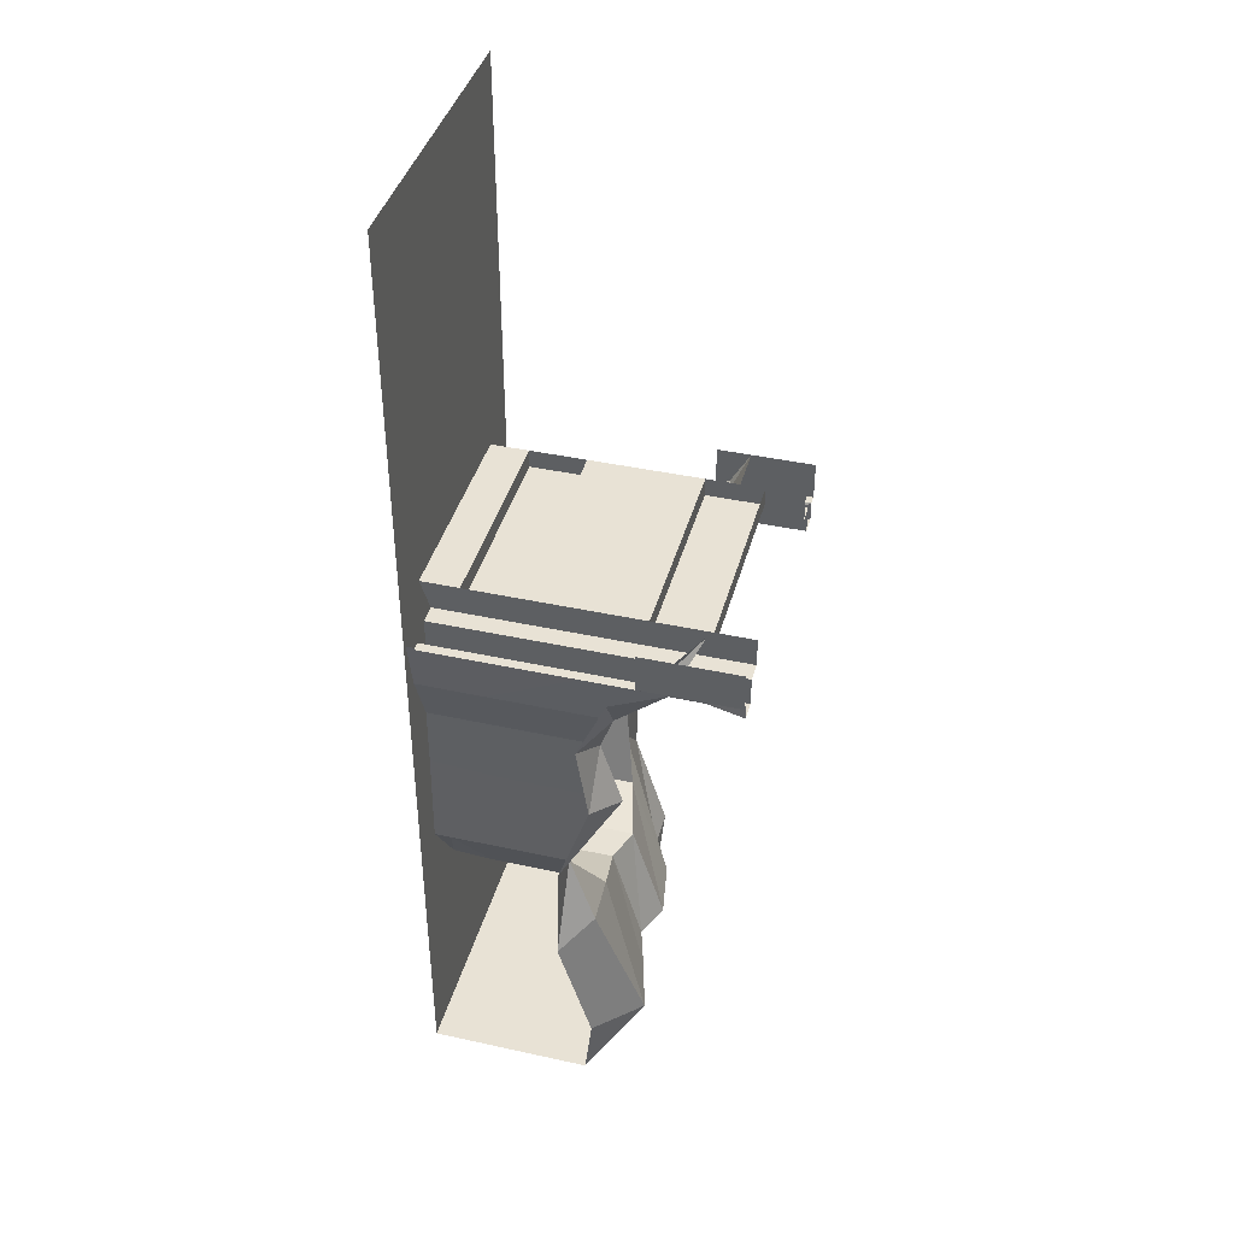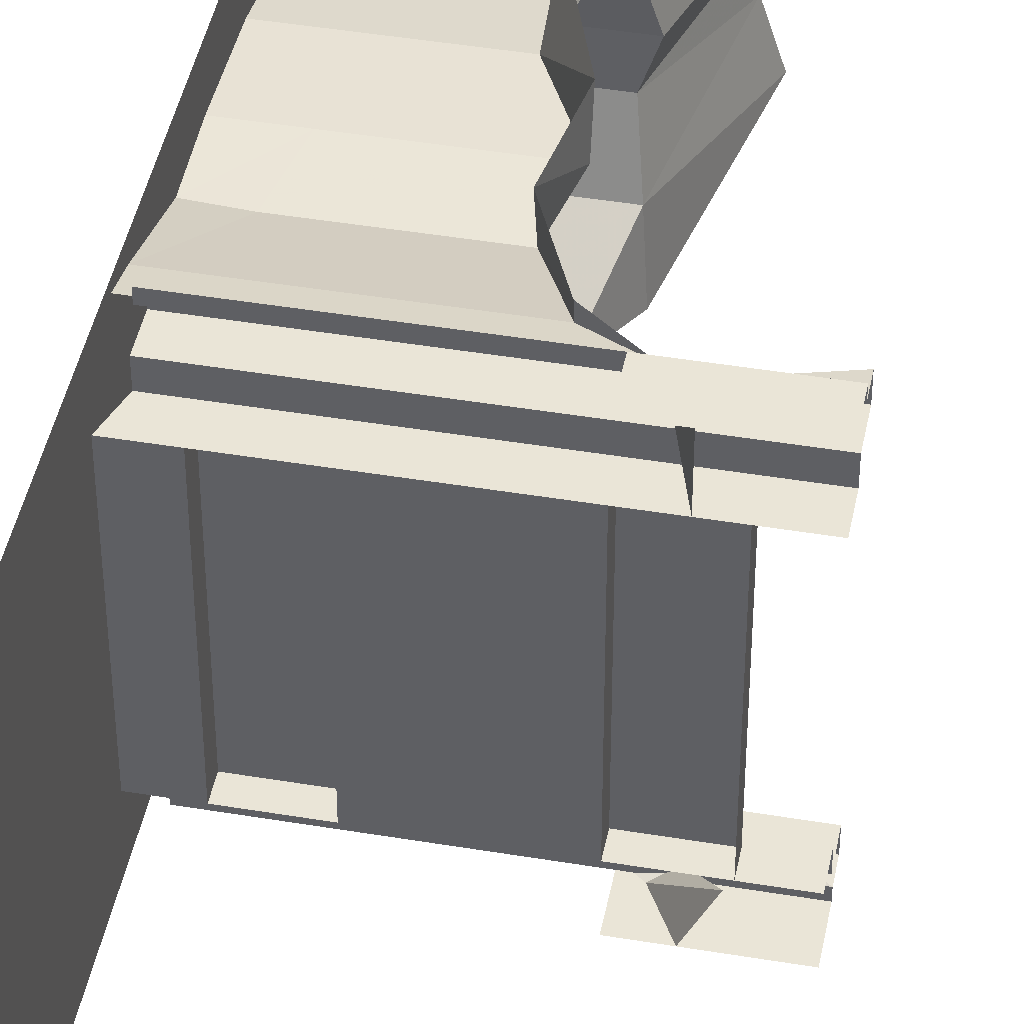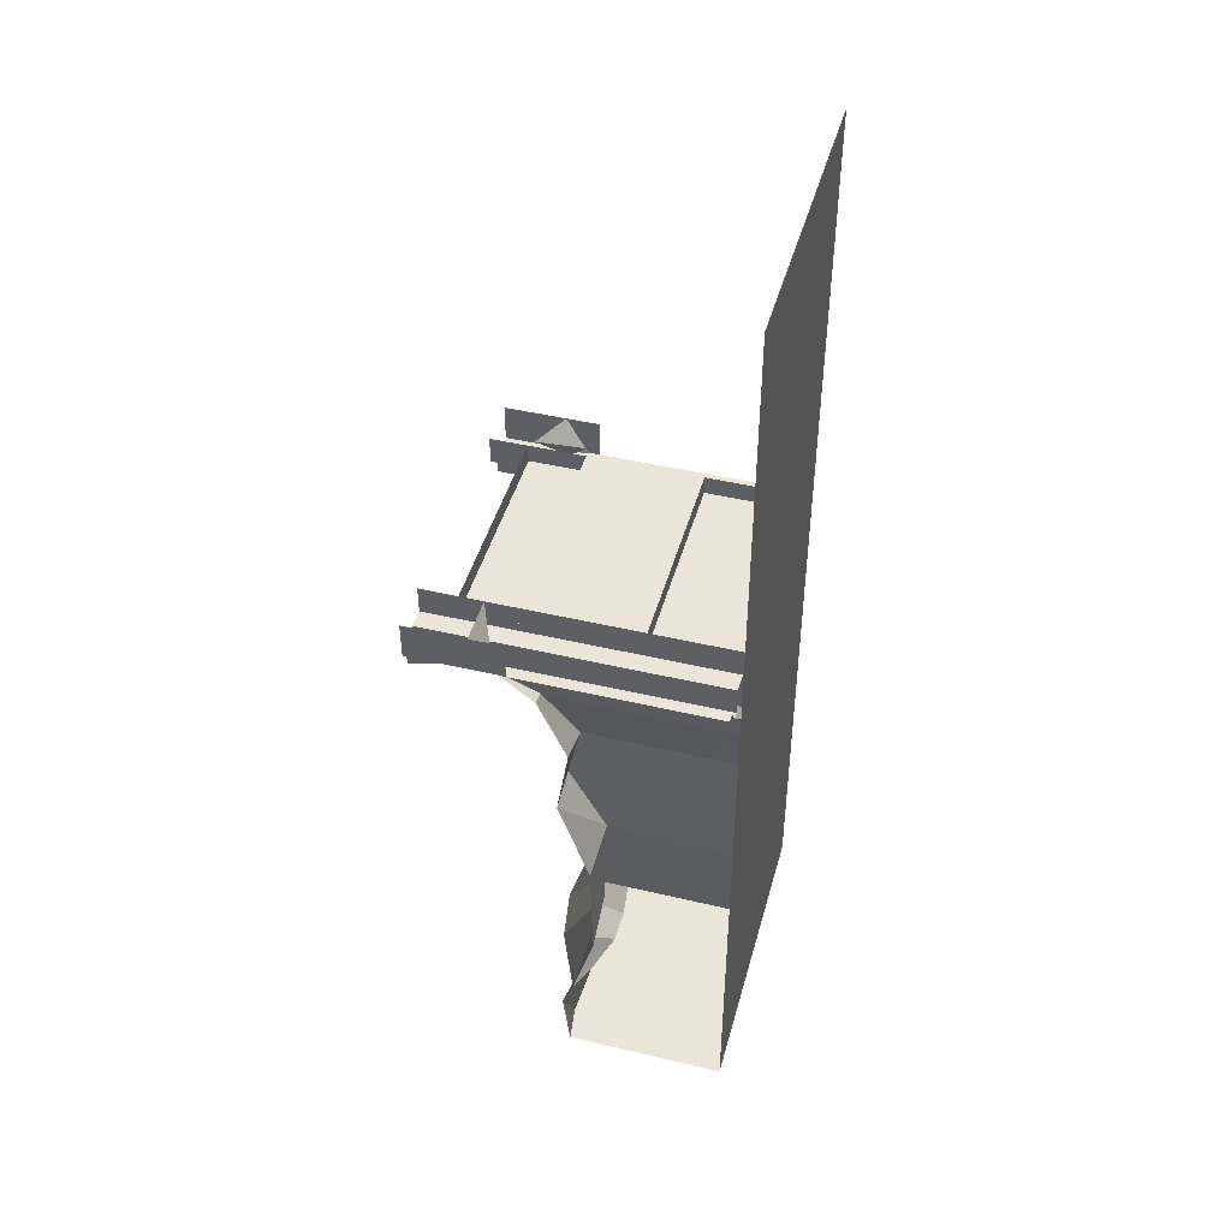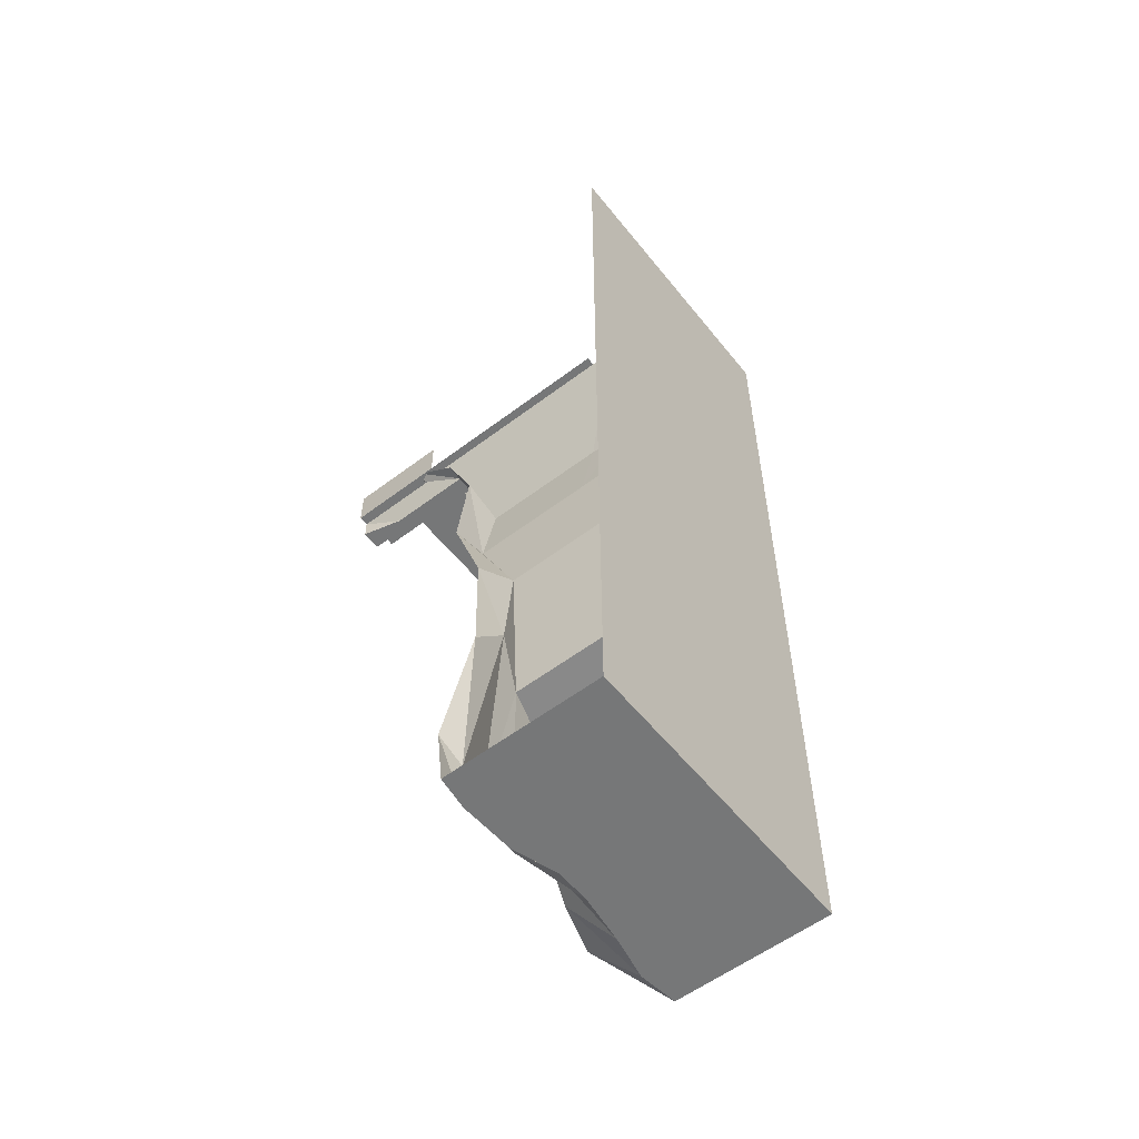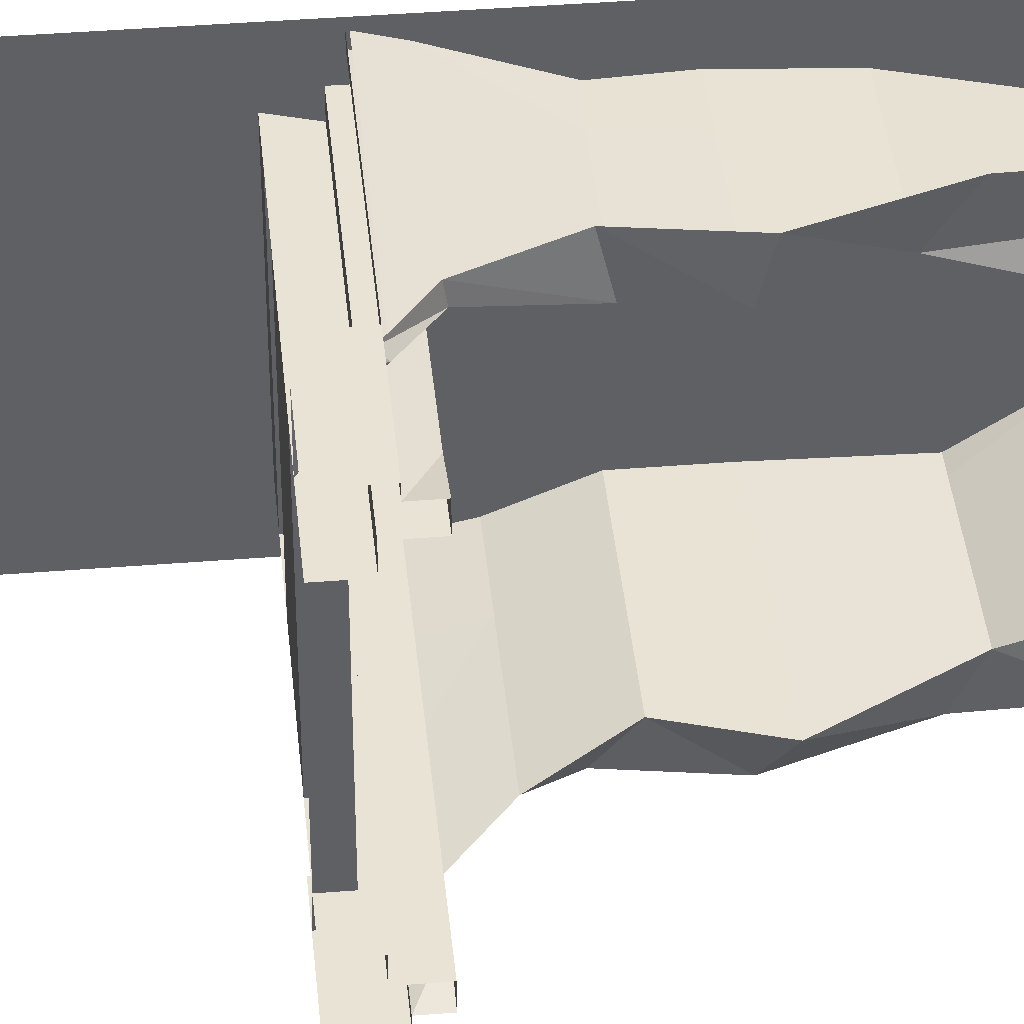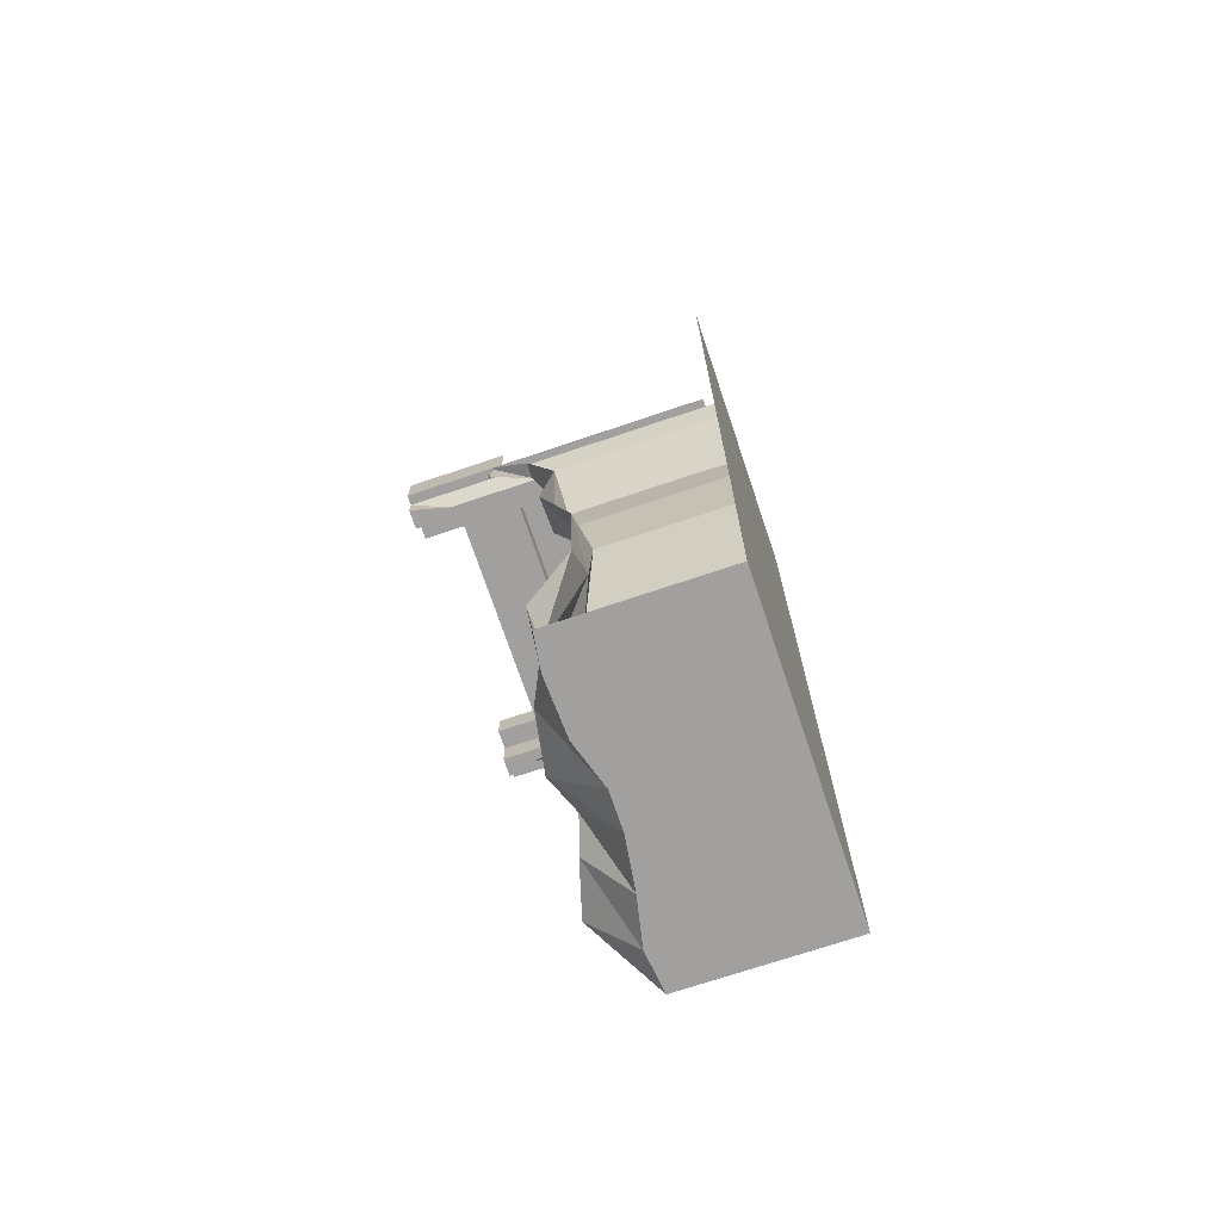
<metadata>
{"format":"obj","ext":"obj","renderer":"f3d","projection":"perspective","resolution":1024,"background":"white","views":[{"elev":40.8,"azim":-165.0,"up":"+Y"},{"elev":44.1,"azim":-168.9,"up":"+Z"},{"elev":45.2,"azim":15.3,"up":"+Y"},{"elev":-57.0,"azim":38.2,"up":"+Y"},{"elev":41.2,"azim":-95.6,"up":"+Z"},{"elev":-71.8,"azim":18.6,"up":"+Y"}]}
</metadata>
<code>
v -0.04688 -0.6641 0.5
v -0.04688 -0.6328 0.375
v 0.07031 -0.875 0.3594
v 0.05469 -0.9609 0.5
v 0.07031 -1.195 0.3906
v 0.0625 -1.32 0.5
v -0.03906 -1.719 0.4062
v -0.04688 -1.672 0.5
v -0.03906 -1.875 0.3906
v -0.02344 -1.875 0.5
v 0.5 -1.875 0.5
v -0.03125 -1.875 0.2109
v 0.01562 -1.875 0.0625
v 0.5 -1.875 -0.5
v 0.5 1.25 -0.5
v 0.5 1.25 0.5
v -0.1172 -0.7188 -0.3672
v -0.04688 -0.6641 -0.5
v 0.05469 -0.9609 -0.5
v 0.05469 -1.023 -0.375
v 0.2266 -1.023 -0.375
v 0.05469 -0.7188 -0.3672
v -0.04688 -0.5 -0.3672
v -0.007812 -0.4219 -0.5
v -0.1094 -0.3125 -0.4453
v -0.1016 -0.2109 -0.5
v -0.2812 -0.1406 -0.4844
v -0.2344 -0.1094 -0.5
v -0.3594 0 -0.3672
v -0.2969 0 -0.5
v 0.01562 -1.289 0.2656
v -0.1172 -1.664 0.2422
v -0.02344 -1.258 -0.2266
v -0.03906 -1.227 -0.4141
v -0.1797 -1.734 -0.3125
v -0.1328 -1.719 -0.1484
v 0 -1.32 -0.05469
v 0.1719 -1.32 -0.05469
v 0.1484 -1.258 -0.2266
v 0.3672 -1.258 -0.2266
v 0.4453 -1.023 -0.375
v 0.2734 -0.7188 -0.3672
v 0.125 -0.5 -0.3672
v 0.0625 -0.3125 -0.4453
v -0.01562 -0.1406 -0.4844
v 0.2812 -0.3125 -0.4453
v 0.2578 -0.1328 -0.4844
v 0.5 -0.3125 -0.4453
v 0.5 -0.1328 -0.4844
v 0.5 -0.1328 0.4766
v 0.5 0 0.3438
v 0.5 0 -0.3672
v 0.0625 -1.32 -0.5
v -0.04688 -1.672 -0.5
v -0.02344 -1.875 -0.5
v -0.03906 -1.875 -0.3672
v -0.007812 -1.875 -0.2188
v -0.1016 -1.672 -0.05469
v -0.03906 -1.32 0.0625
v 0.1328 -1.32 0.0625
v 0.3516 -1.32 0.0625
v 0.3906 -1.32 -0.05469
v 0.5 -1.32 -0.05469
v 0.5 -1.258 -0.2188
v 0.5 -1.023 -0.375
v 0.5 -0.7031 -0.3672
v 0.3438 -0.5 -0.3672
v 0.5 -0.5 -0.3672
v 0.5 -0.2188 0.4531
v 0.2891 -0.2188 0.4531
v 0.2422 -0.1328 0.4766
v 0.07031 -0.2188 0.4531
v -0.0625 -0.1328 0.4766
v -0.1016 -0.2188 0.4531
v -0.2344 -0.1328 0.4766
v -0.2344 -0.1094 0.5
v -0.2969 0 0.5
v -0.2969 0 0.3438
v -0.1484 -1.672 0.0625
v 0.01562 -1.875 -0.05469
v -0.007812 -0.4219 0.5
v -0.007812 -0.4531 0.3672
v 0.1641 -0.4531 0.3672
v 0.125 -0.6328 0.375
v 0.2422 -0.875 0.3594
v 0.1875 -1.289 0.2656
v 0.4062 -1.289 0.2656
v 0.5 -1.289 0.2656
v 0.5 -1.32 0.07031
v 0.5 -0.875 0.3594
v 0.5 -0.6328 0.375
v 0.5 -0.4609 0.3672
v -0.1016 -0.2109 0.5
v 0.3828 -0.4531 0.3672
v 0.3438 -0.6328 0.375
v 0.4609 -0.875 0.3594
v -0.375 -0.0625 -0.3438
v -0.375 -0.0625 0.3438
v -0.375 0 0.3438
v -0.375 0 -0.3438
v -0.1875 -0.0625 0.3438
v -0.1875 -0.0625 -0.3438
v -0.1875 0 -0.3438
v -0.1875 0 0.3438
v 0 0 -0.3438
v 0 0 0.3438
v -0.1875 -0.09375 0.3438
v -0.375 -0.09375 0.3438
v -0.5 -0.09375 0.3438
v -0.5 0 0.3438
v 0.1875 0 -0.3438
v 0.1875 0 0.3438
v 0.1875 -0.09375 -0.3438
v 0.375 -0.09375 -0.3438
v 0.375 0 -0.3438
v 0.4688 -0.09375 -0.3438
v 0.5 0 -0.3438
v 0.375 0 0.3438
v 0.375 -0.0625 0.3438
v 0.375 -0.0625 -0.3438
v 0.1875 -0.0625 0.3438
v 0.1875 -0.0625 -0.3438
v 0.375 -0.09375 0.3438
v 0.1875 -0.09375 0.3438
v 0 -0.09375 0.3438
v -0.1875 -0.09375 0.4062
v -0.375 -0.09375 0.4062
v -0.5 -0.09375 0.4062
v -0.5 -0.125 0.4688
v -0.5 -0.1875 0.4688
v -0.375 -0.1875 0.4375
v -0.375 -0.125 0.4688
v -0.5 -0.125 0.5
v -0.375 -0.125 0.5
v -0.375 0 0.5
v -0.5 0 0.5
v -0.5 -0.1875 0.4062
v -0.375 -0.1875 0.4062
v -0.1875 -0.1875 0.4062
v -0.1875 -0.1875 0.4375
v -0.1875 -0.125 0.4688
v -0.1875 -0.125 0.5
v -0.1875 0 0.5
v 0 -0.09375 0.4062
v 0 -0.1875 0.4062
v 0 -0.1875 0.4375
v 0 -0.125 0.4688
v 0 -0.125 0.5
v 0.1875 -0.125 0.4688
v 0.1875 -0.125 0.5
v 0.375 -0.125 0.4688
v 0.375 -0.125 0.5
v 0.4688 -0.125 0.4688
v 0.4688 -0.125 0.5
v 0.1875 -0.09375 0.4062
v 0.1875 -0.1875 0.4062
v 0.1875 -0.1875 0.4375
v 0.375 -0.1875 0.4375
v 0.4688 -0.1875 0.4375
v 0.375 -0.09375 0.4062
v 0.375 -0.1875 0.4062
v 0.4688 -0.1875 0.4062
v 0.4688 -0.09375 0.3438
v 0.4688 -0.09375 0.4062
v -0.375 -0.1875 -0.4375
v -0.5 -0.1875 -0.4688
v -0.5 -0.125 -0.4688
v -0.375 -0.125 -0.4688
v -0.1875 -0.125 -0.4688
v -0.1875 -0.1875 -0.4375
v -0.375 -0.1875 -0.4062
v -0.5 -0.1875 -0.4062
v -0.375 -0.09375 -0.3438
v -0.5 0 -0.3438
v -0.5 -0.09375 -0.3438
v -0.375 -0.09375 -0.4062
v -0.1875 -0.09375 -0.4062
v -0.1875 -0.09375 -0.3438
v 0 -0.09375 -0.3438
v 0.1875 -0.09375 -0.4062
v 0.375 -0.09375 -0.4062
v 0.4688 -0.09375 -0.4062
v -0.1875 -0.1875 -0.4062
v 0 -0.1875 -0.4375
v 0 -0.1875 -0.4062
v 0 -0.09375 -0.4062
v 0.1875 -0.1875 -0.4062
v 0.375 -0.1875 -0.4062
v 0.4688 -0.1875 -0.4062
v 0 -0.125 -0.4688
v 0 -0.125 -0.5
v 0.1875 -0.125 -0.5
v 0.1875 -0.125 -0.4688
v 0.1875 -0.1875 -0.4375
v 0.375 -0.125 -0.4688
v 0.375 -0.1875 -0.4375
v 0.375 -0.125 -0.5
v 0.4688 -0.125 -0.5
v 0.4688 -0.125 -0.4688
v 0.4688 -0.1875 -0.4375
v -0.375 -0.125 -0.5
v -0.5 -0.125 -0.5
v -0.5 0 -0.5
v -0.375 0 -0.5
v -0.1875 -0.125 -0.5
v -0.5 -0.09375 -0.4062
v -0.1875 0 -0.5
f 1 2 3
f 1 3 4
f 17 18 19
f 17 19 20
f 4 3 5
f 4 5 6
f 17 23 18
f 18 23 24
f 3 31 5
f 33 20 34
f 20 19 53
f 20 53 34
f 2 1 81
f 2 81 82
f 6 5 7
f 6 7 8
f 17 20 21
f 17 21 22
f 24 23 25
f 24 25 26
f 5 31 32
f 5 32 7
f 33 34 35
f 33 35 36
f 33 36 37
f 33 37 38
f 33 38 39
f 34 53 54
f 34 54 35
f 36 58 37
f 37 58 59
f 37 59 60
f 37 60 38
f 38 60 61
f 38 61 62
f 38 62 39
f 39 62 40
f 40 62 63
f 40 63 64
f 31 59 79
f 31 79 32
f 59 58 79
f 2 84 3
f 3 84 85
f 31 86 59
f 59 86 60
f 60 86 87
f 60 87 61
f 61 87 88
f 61 88 89
f 61 89 62
f 62 89 63
f 82 81 93
f 82 93 74
f 8 7 9
f 8 9 10
f 17 22 23
f 26 25 27
f 26 27 28
f 7 32 12
f 7 12 9
f 33 39 20
f 20 39 21
f 22 43 23
f 35 54 55
f 35 55 56
f 35 56 36
f 36 56 57
f 36 57 58
f 75 74 76
f 32 79 13
f 32 13 12
f 79 58 80
f 79 80 13
f 58 57 80
f 2 82 83
f 2 83 84
f 3 85 31
f 31 85 86
f 74 93 76
f 10 9 11
f 11 9 12
f 11 12 13
f 11 13 14
f 28 27 29
f 28 29 30
f 21 41 22
f 22 41 42
f 23 43 25
f 25 43 44
f 75 76 77
f 75 77 78
f 13 80 14
f 14 80 57
f 14 57 56
f 14 56 55
f 82 74 72
f 82 72 83
f 84 95 85
f 85 95 96
f 11 14 15
f 11 15 16
f 49 48 50
f 49 50 51
f 49 51 52
f 48 68 69
f 48 69 50
f 63 89 90
f 63 90 64
f 64 90 65
f 65 90 91
f 65 91 66
f 66 91 92
f 66 92 68
f 88 90 89
f 92 69 68
f 115 114 116
f 115 116 117
f 118 51 123
f 151 158 159
f 151 159 153
f 123 51 163
f 161 160 164
f 161 164 162
f 181 188 189
f 181 189 182
f 195 199 196
f 196 199 200
f 21 39 40
f 21 40 41
f 22 42 43
f 25 44 27
f 27 44 45
f 42 67 43
f 73 72 74
f 73 74 75
f 83 94 84
f 84 94 95
f 85 96 86
f 86 96 87
f 45 44 46
f 45 46 47
f 40 64 41
f 41 64 65
f 42 66 67
f 71 70 72
f 71 72 73
f 66 68 67
f 87 96 90
f 87 90 88
f 95 94 92
f 95 92 91
f 47 46 48
f 47 48 49
f 50 69 70
f 50 70 71
f 41 65 42
f 42 65 66
f 96 95 91
f 96 91 90
f 43 67 44
f 44 67 46
f 83 72 70
f 83 70 94
f 46 67 68
f 46 68 48
f 94 70 69
f 94 69 92
f 97 98 99
f 97 99 100
f 101 102 103
f 101 103 104
f 122 121 112
f 122 112 111
f 104 103 105
f 104 105 106
f 104 106 107
f 99 108 109
f 99 109 110
f 106 125 107
f 129 130 131
f 129 131 132
f 139 126 144
f 139 144 145
f 140 146 141
f 141 146 147
f 137 128 127
f 137 127 138
f 165 166 167
f 165 167 168
f 173 100 174
f 173 174 175
f 103 178 179
f 103 179 105
f 183 185 177
f 177 185 186
f 190 184 170
f 190 170 169
f 176 206 171
f 171 206 172
f 104 107 108
f 104 108 99
f 131 140 132
f 132 140 141
f 138 127 126
f 138 126 139
f 165 168 169
f 165 169 170
f 173 178 100
f 100 178 103
f 183 177 176
f 183 176 171
f 102 101 98
f 102 98 97
f 120 119 121
f 120 121 122
f 111 112 106
f 111 106 105
f 107 126 127
f 107 127 108
f 131 138 139
f 131 139 140
f 132 141 134
f 134 141 142
f 134 142 143
f 134 143 135
f 165 170 171
f 173 176 177
f 173 177 178
f 183 171 170
f 201 204 205
f 201 205 168
f 168 205 169
f 205 204 207
f 111 105 113
f 112 124 125
f 112 125 106
f 145 144 155
f 145 155 156
f 146 157 147
f 147 157 149
f 105 179 113
f 180 186 187
f 190 193 184
f 184 193 194
f 185 187 186
f 111 113 114
f 111 114 115
f 118 123 124
f 118 124 112
f 149 157 158
f 149 158 151
f 156 155 160
f 156 160 161
f 180 187 188
f 180 188 181
f 195 196 194
f 195 194 193
f 115 117 118
f 117 51 118
f 108 127 128
f 108 128 109
f 129 132 133
f 133 132 134
f 133 134 135
f 133 135 136
f 130 137 138
f 130 138 131
f 165 171 172
f 165 172 166
f 173 175 176
f 201 168 167
f 201 167 202
f 201 202 203
f 201 203 204
f 176 175 206
f 115 118 119
f 115 119 120
f 107 125 126
f 139 145 140
f 140 145 146
f 141 147 142
f 142 147 148
f 125 144 126
f 183 170 184
f 183 184 185
f 177 186 178
f 178 186 179
f 190 169 191
f 169 205 191
f 148 147 149
f 148 149 150
f 145 156 146
f 146 156 157
f 124 155 144
f 124 144 125
f 113 179 180
f 179 186 180
f 190 191 192
f 190 192 193
f 184 194 185
f 185 194 187
f 150 149 151
f 150 151 152
f 156 161 157
f 157 161 158
f 123 160 155
f 123 155 124
f 113 180 181
f 113 181 114
f 195 193 197
f 196 188 187
f 196 187 194
f 197 193 192
f 152 151 153
f 152 153 154
f 158 161 162
f 158 162 159
f 123 163 160
f 160 163 164
f 114 181 182
f 114 182 116
f 195 197 198
f 195 198 199
f 196 200 188
f 200 189 188

</code>
